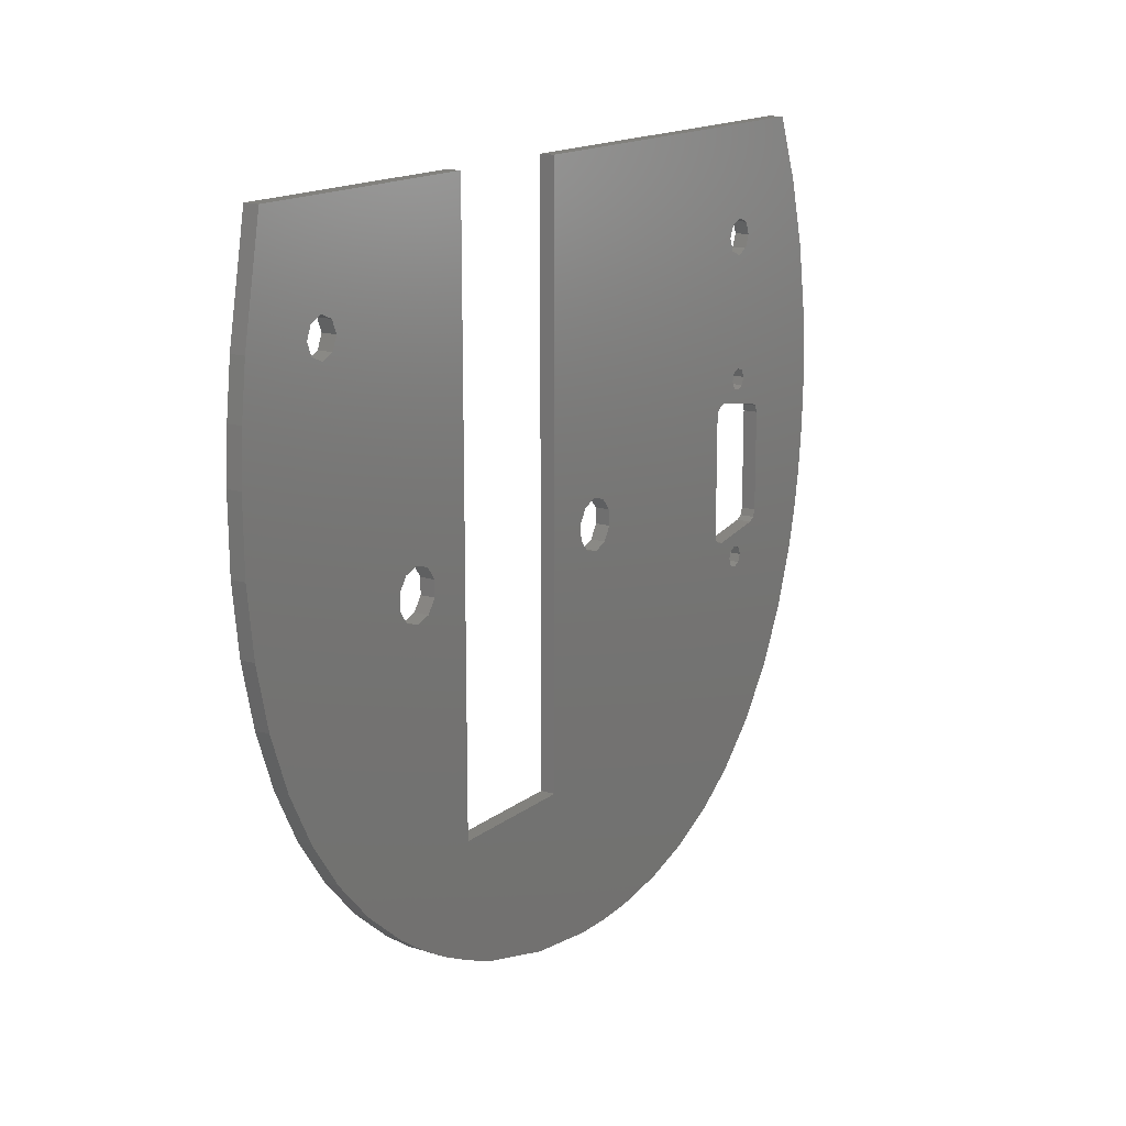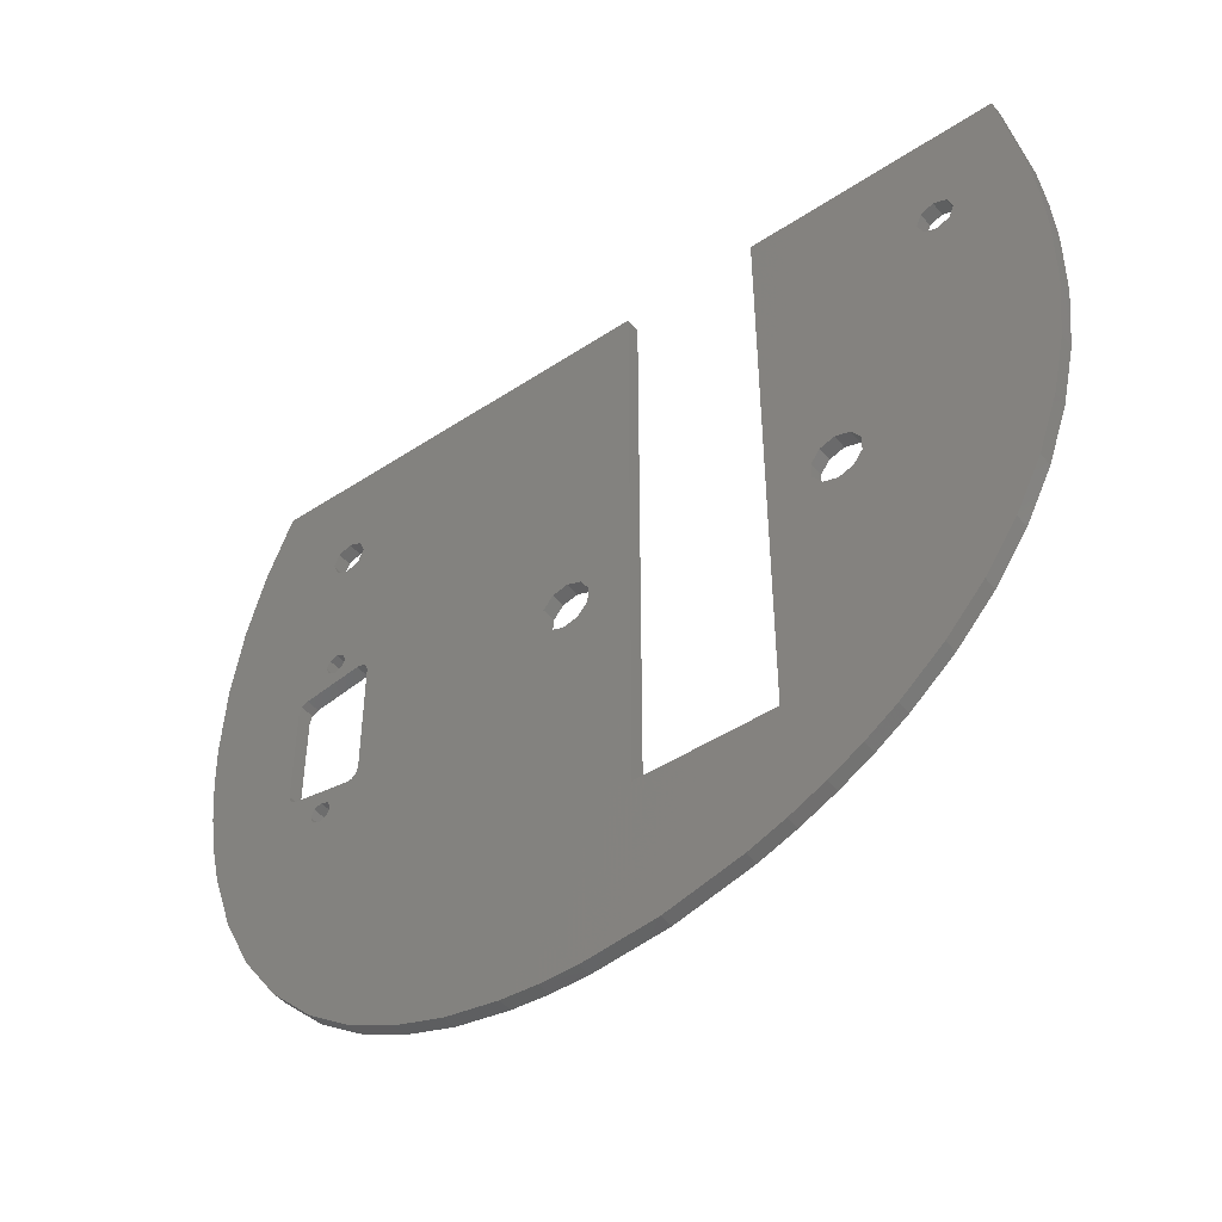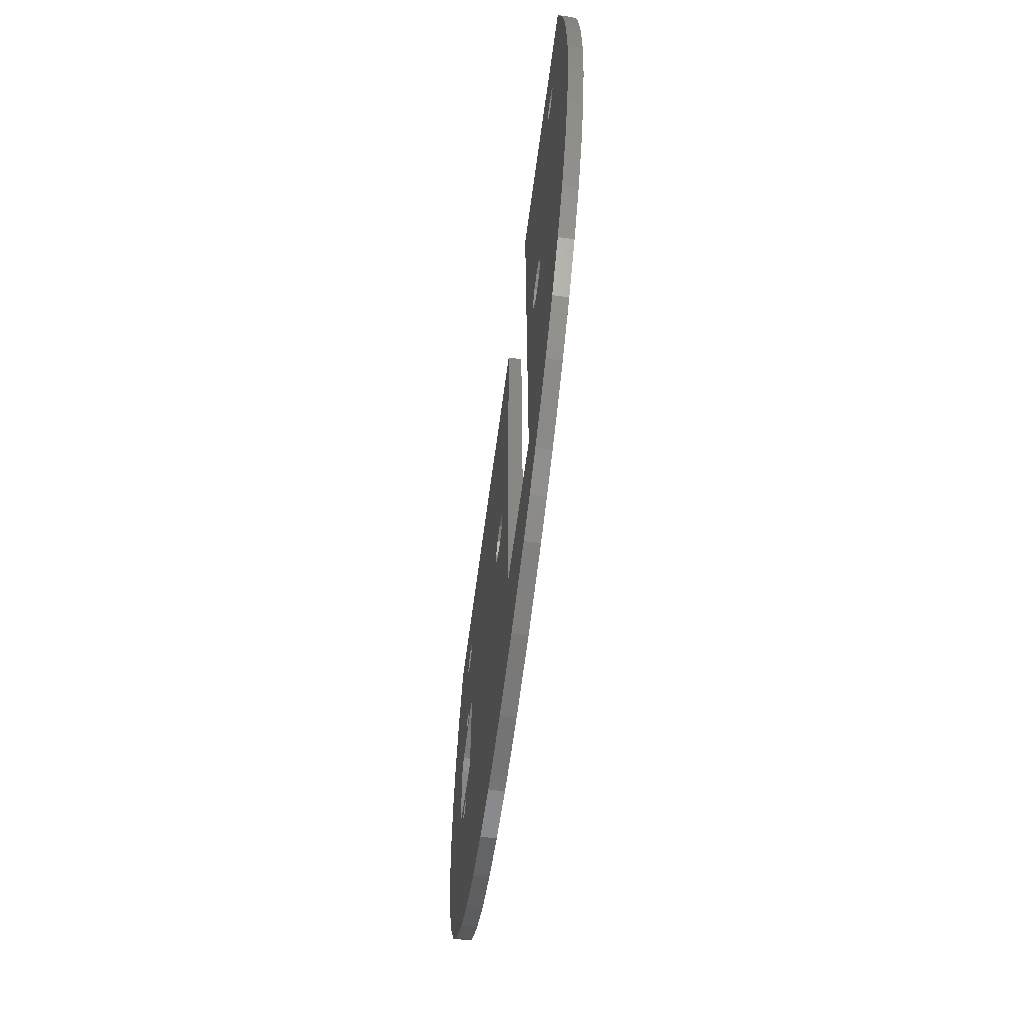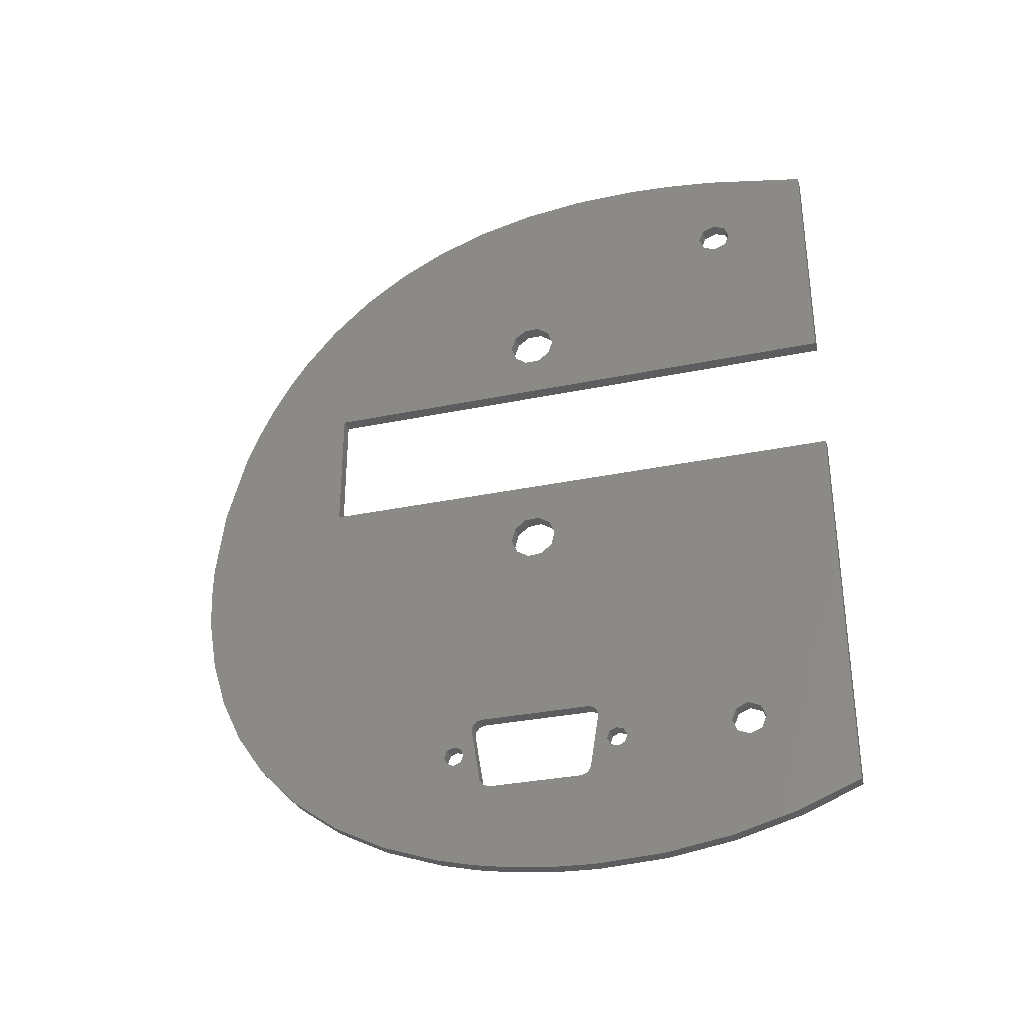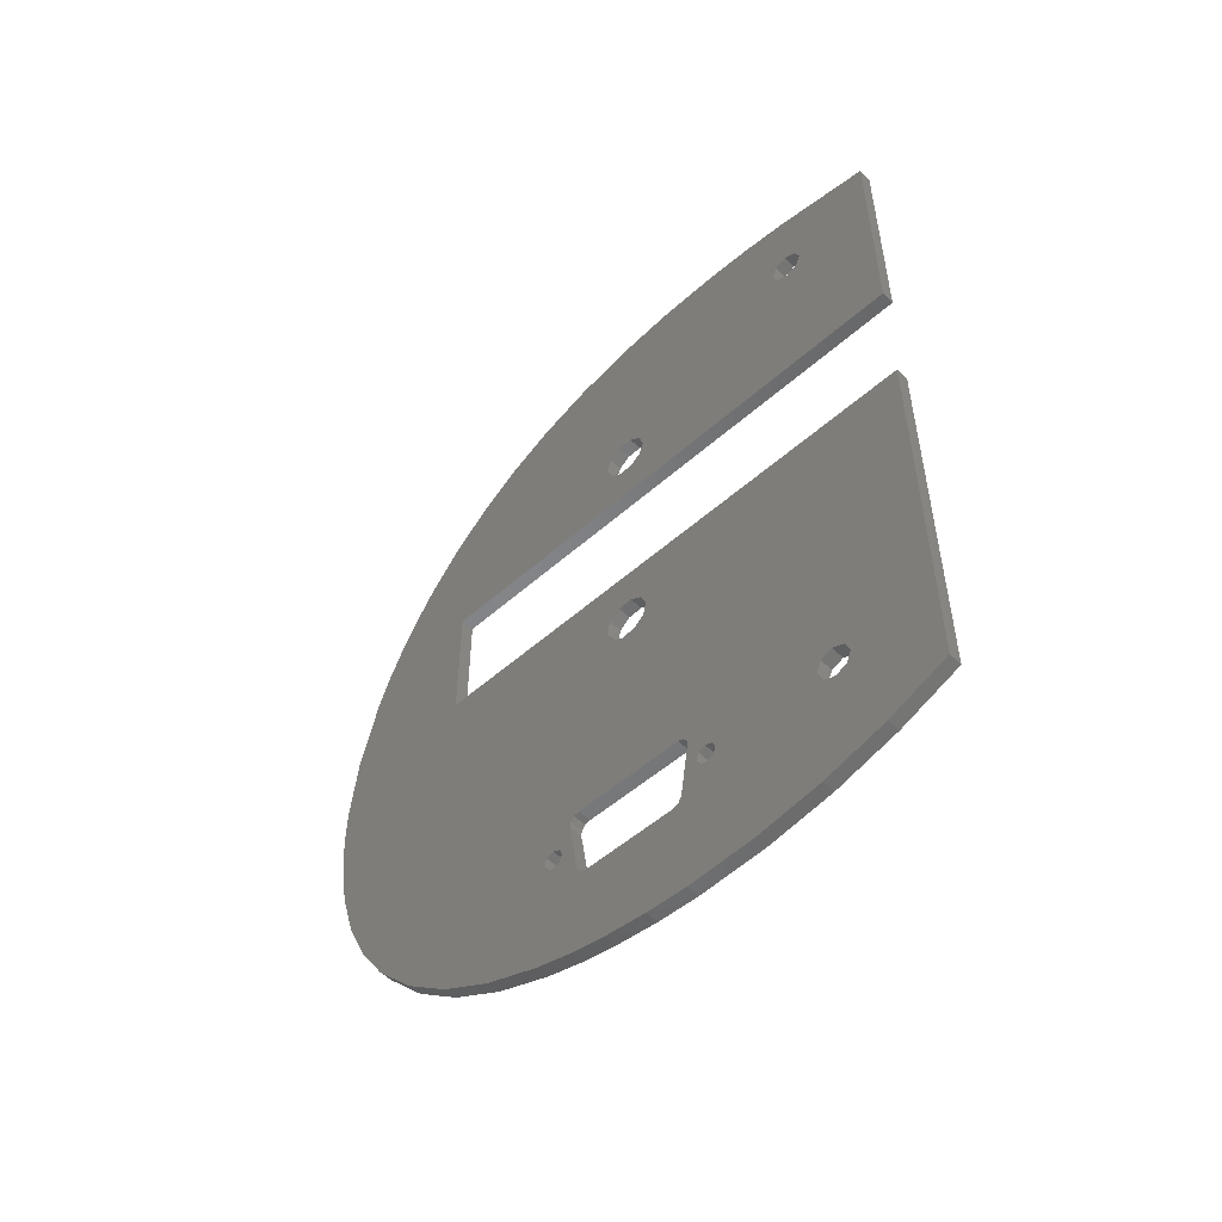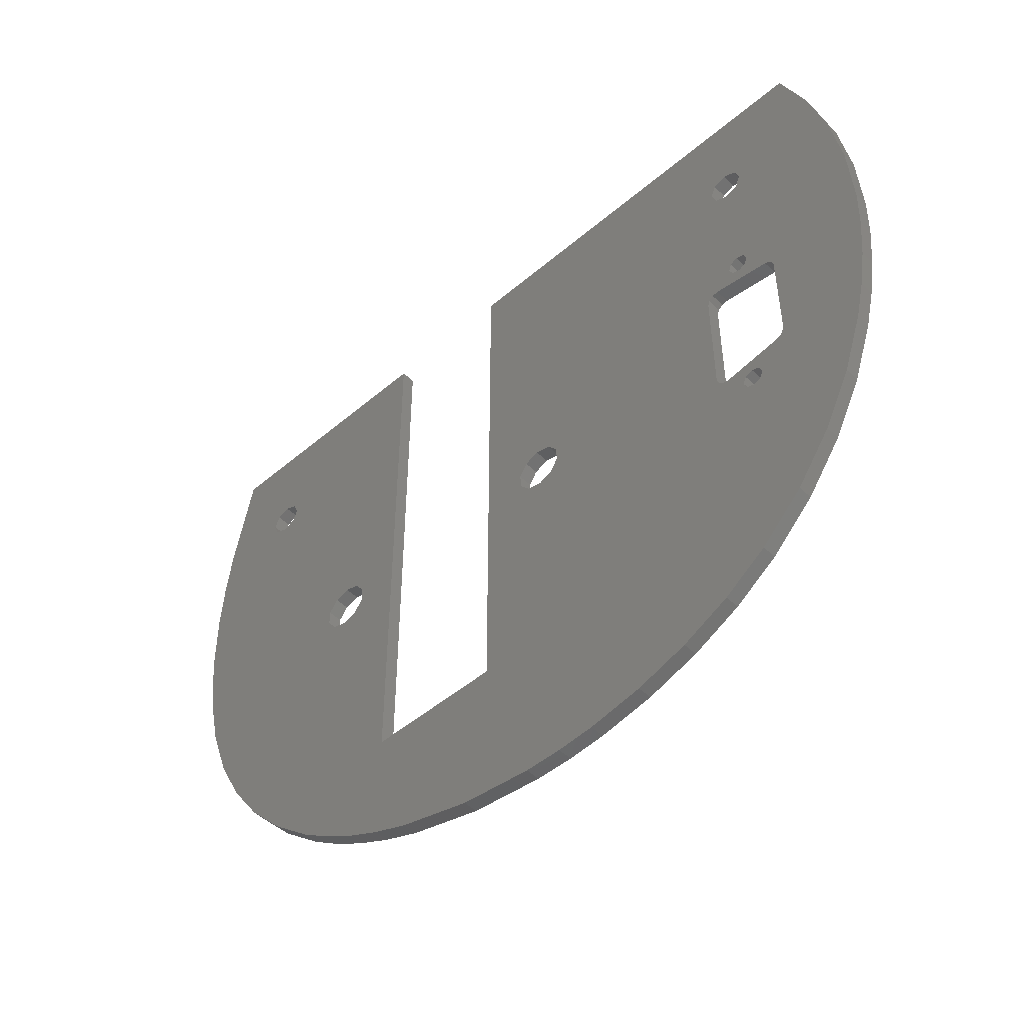
<metadata>
{"format":"stl","ext":"stl","renderer":"f3d","projection":"perspective","resolution":1024,"background":"white","views":[{"elev":15.5,"azim":32.9,"up":"+Y"},{"elev":-46.5,"azim":-53.1,"up":"+Y"},{"elev":-65.7,"azim":-7.7,"up":"+Y"},{"elev":-32.6,"azim":106.0,"up":"+Z"},{"elev":-52.1,"azim":133.7,"up":"+Z"},{"elev":-49.4,"azim":133.2,"up":"+Y"}]}
</metadata>
<code>
# stl→obj: 212 verts, 448 faces
v 2 -28.5 18.9
v 2 -29.17 16.84
v 2 -4.592e-16 32.5
v 2 -29.17 20.96
v 2 -23.76 -49.83
v 2 -22.94 -50.08
v 2 -30.69 -22.15
v 2 -32.34 47.52
v 2 -40.7 45.58
v 2 -33.08 22.23
v 2 -38.97 -60.83
v 2 -39.94 -60.47
v 2 -41.22 -72.88
v 2 -44.5 -56.83
v 2 -46.73 -71.54
v 2 -30.92 15.57
v 2 -35.5 18.9
v 2 -34.83 20.96
v 2 -4.592e-16 -57.5
v 2 -19.42 -56.83
v 2 -3.285 -72.61
v 2 -29.03 -20.76
v 2 -18.38 -56.33
v 2 -1.768 -56.77
v 2 -23.35 48.56
v 2 -6.962 48.26
v 2 -13.73 48.69
v 2 -41.72 -51.57
v 2 -41.61 -50.72
v 2 -44.5 -53.83
v 2 -43.44 -54.27
v 2 -40.45 -59.57
v 2 -22.28 -51.57
v 2 -23.55 -59.57
v 2 -21 -55.42
v 2 -20.62 -54.33
v 2 -19.58 -53.84
v 2 -22.39 -50.72
v 2 -65 9.5
v 2 15 9.5
v 2 -33.08 15.57
v 2 -34.83 16.84
v 2 -48.42 42.75
v 2 -55.49 39.06
v 2 -61.9 34.56
v 2 -67.63 29.28
v 2 -80.52 9.523
v 2 -82.48 4.446
v 2 -65 -9.5
v 2 -85.26 -6.074
v 2 -86.47 -16.4
v 2 -34.97 -17.04
v 2 -33.31 -15.65
v 2 -31.15 -15.51
v 2 15 -9.5
v 2 -29.32 -16.65
v 2 1.531e-16 -52.5
v 2 1.768 -53.23
v 2 15 -66.43
v 2 -30.92 22.23
v 2 -1.768 33.23
v 2 -2.5 35
v 2 -72.66 23.29
v 2 -75.6 18.97
v 2 -78.21 14.4
v 2 -28.51 -18.66
v 2 -18.5 -54.22
v 2 -2.5 -55
v 2 -1.768 -53.23
v 2 2.5 -55
v 2 1.768 -56.77
v 2 6.087 -70.03
v 2 -41.06 -50.08
v 2 -32.85 -22.29
v 2 -34.68 -21.15
v 2 -35.49 -19.14
v 2 -43 -55.33
v 2 -43.44 -56.39
v 2 -86.51 -21.56
v 2 -86.16 -26.67
v 2 -84.88 -34.13
v 2 -82.65 -41.21
v 2 -79.48 -47.78
v 2 -75.39 -53.73
v 2 -69.58 -59.72
v 2 -62.73 -64.69
v 2 -55.04 -68.63
v 2 -45.56 -56.39
v 2 -46 -55.33
v 2 -45.56 -54.27
v 2 15 44.5
v 2 1.768 36.77
v 2 2.5 35
v 2 1.768 33.23
v 2 -23.22 -74.69
v 2 -29.41 -74.48
v 2 -24.06 -60.47
v 2 -25.03 -60.83
v 2 -35.62 -73.84
v 2 -40.24 -49.83
v 2 1.531e-16 37.5
v 2 0.08052 47.42
v 2 -1.768 36.77
v 2 -13.08 -74.18
v 2 -20.5 -56.45
v 2 -18 -55.25
v 0 -4.592e-16 32.5
v 0 -29.17 16.84
v 0 -28.5 18.9
v 0 -29.17 20.96
v 0 -30.69 -22.15
v 0 -22.94 -50.08
v 0 -23.76 -49.83
v 0 -33.08 22.23
v 0 -40.7 45.58
v 0 -32.34 47.52
v 0 -41.22 -72.88
v 0 -39.94 -60.47
v 0 -38.97 -60.83
v 0 -46.73 -71.54
v 0 -44.5 -56.83
v 0 -30.92 15.57
v 0 -34.83 20.96
v 0 -35.5 18.9
v 0 -3.285 -72.61
v 0 -19.42 -56.83
v 0 -4.592e-16 -57.5
v 0 -29.03 -20.76
v 0 -1.768 -56.77
v 0 -18.38 -56.33
v 0 -13.73 48.69
v 0 -6.962 48.26
v 0 -23.35 48.56
v 0 -41.72 -51.57
v 0 -40.45 -59.57
v 0 -43.44 -54.27
v 0 -44.5 -53.83
v 0 -41.61 -50.72
v 0 -22.28 -51.57
v 0 -22.39 -50.72
v 0 -19.58 -53.84
v 0 -20.62 -54.33
v 0 -21 -55.42
v 0 -23.55 -59.57
v 0 -65 9.5
v 0 -65 -9.5
v 0 -82.48 4.446
v 0 -80.52 9.523
v 0 -67.63 29.28
v 0 -61.9 34.56
v 0 -55.49 39.06
v 0 -48.42 42.75
v 0 -34.83 16.84
v 0 -33.08 15.57
v 0 15 9.5
v 0 -31.15 -15.51
v 0 -33.31 -15.65
v 0 -34.97 -17.04
v 0 -86.47 -16.4
v 0 -85.26 -6.074
v 0 15 -9.5
v 0 15 -66.43
v 0 1.768 -53.23
v 0 1.531e-16 -52.5
v 0 -29.32 -16.65
v 0 -30.92 22.23
v 0 -2.5 35
v 0 -1.768 33.23
v 0 -78.21 14.4
v 0 -75.6 18.97
v 0 -72.66 23.29
v 0 -28.51 -18.66
v 0 -1.768 -53.23
v 0 -2.5 -55
v 0 -18.5 -54.22
v 0 6.087 -70.03
v 0 1.768 -56.77
v 0 2.5 -55
v 0 -35.49 -19.14
v 0 -34.68 -21.15
v 0 -32.85 -22.29
v 0 -41.06 -50.08
v 0 -43.44 -56.39
v 0 -43 -55.33
v 0 -75.39 -53.73
v 0 -79.48 -47.78
v 0 -82.65 -41.21
v 0 -84.88 -34.13
v 0 -86.16 -26.67
v 0 -86.51 -21.56
v 0 -69.58 -59.72
v 0 -45.56 -54.27
v 0 -46 -55.33
v 0 -45.56 -56.39
v 0 -55.04 -68.63
v 0 -62.73 -64.69
v 0 1.768 33.23
v 0 2.5 35
v 0 1.768 36.77
v 0 15 44.5
v 0 -25.03 -60.83
v 0 -24.06 -60.47
v 0 -29.41 -74.48
v 0 -23.22 -74.69
v 0 -35.62 -73.84
v 0 -40.24 -49.83
v 0 -1.768 36.77
v 0 0.08052 47.42
v 0 1.531e-16 37.5
v 0 -20.5 -56.45
v 0 -13.08 -74.18
v 0 -18 -55.25
f 1 2 3
f 1 3 4
f 5 6 7
f 8 9 10
f 11 12 13
f 13 14 15
f 16 3 2
f 17 18 9
f 9 18 10
f 19 20 21
f 6 22 7
f 23 20 24
f 20 19 24
f 25 26 27
f 28 29 30
f 28 30 31
f 28 31 32
f 33 34 35
f 33 35 36
f 33 36 37
f 33 37 38
f 39 40 16
f 39 16 41
f 39 41 42
f 39 42 17
f 39 17 9
f 39 9 43
f 39 43 44
f 39 44 45
f 39 45 46
f 39 46 47
f 39 47 48
f 39 48 49
f 49 48 50
f 49 50 51
f 49 51 30
f 49 30 52
f 49 52 53
f 49 53 54
f 55 49 54
f 55 54 56
f 55 56 57
f 55 57 58
f 55 58 59
f 60 4 3
f 60 3 61
f 60 61 62
f 60 62 26
f 60 26 25
f 60 25 8
f 60 8 10
f 47 46 63
f 47 63 64
f 47 64 65
f 66 22 6
f 66 6 38
f 66 38 37
f 66 37 67
f 66 67 68
f 66 68 69
f 66 69 57
f 66 57 56
f 59 58 70
f 59 70 71
f 59 71 19
f 59 19 21
f 59 21 72
f 30 29 73
f 30 73 74
f 30 74 75
f 30 75 76
f 30 76 52
f 32 31 77
f 32 77 78
f 32 78 14
f 32 14 13
f 32 13 12
f 30 51 79
f 30 79 80
f 30 80 81
f 30 81 82
f 30 82 83
f 30 83 84
f 85 86 87
f 85 87 15
f 85 15 14
f 85 14 88
f 85 88 89
f 85 89 90
f 85 90 30
f 85 30 84
f 40 91 92
f 40 92 93
f 40 93 94
f 40 94 3
f 40 3 16
f 95 34 96
f 96 34 97
f 96 97 98
f 13 99 11
f 11 99 96
f 11 96 98
f 5 7 100
f 100 7 74
f 100 74 73
f 92 91 101
f 101 91 102
f 101 102 103
f 103 102 26
f 103 26 62
f 104 21 95
f 95 21 20
f 95 20 34
f 34 20 105
f 34 105 35
f 23 24 106
f 106 24 68
f 106 68 67
f 107 108 109
f 110 107 109
f 111 112 113
f 114 115 116
f 117 118 119
f 120 121 117
f 108 107 122
f 115 123 124
f 114 123 115
f 125 126 127
f 111 128 112
f 129 126 130
f 129 127 126
f 131 132 133
f 134 135 136
f 134 136 137
f 134 137 138
f 139 140 141
f 139 141 142
f 139 142 143
f 139 143 144
f 145 146 147
f 145 147 148
f 145 148 149
f 145 149 150
f 145 150 151
f 145 151 152
f 145 152 115
f 145 115 124
f 145 124 153
f 145 153 154
f 145 154 122
f 145 122 155
f 146 156 157
f 146 157 158
f 146 158 137
f 146 137 159
f 146 159 160
f 146 160 147
f 161 162 163
f 161 163 164
f 161 164 165
f 161 165 156
f 161 156 146
f 166 114 116
f 166 116 133
f 166 133 132
f 166 132 167
f 166 167 168
f 166 168 107
f 166 107 110
f 148 169 170
f 148 170 171
f 148 171 149
f 172 165 164
f 172 164 173
f 172 173 174
f 172 174 175
f 172 175 141
f 172 141 140
f 172 140 112
f 172 112 128
f 162 176 125
f 162 125 127
f 162 127 177
f 162 177 178
f 162 178 163
f 137 158 179
f 137 179 180
f 137 180 181
f 137 181 182
f 137 182 138
f 135 118 117
f 135 117 121
f 135 121 183
f 135 183 184
f 135 184 136
f 137 185 186
f 137 186 187
f 137 187 188
f 137 188 189
f 137 189 190
f 137 190 159
f 191 185 137
f 191 137 192
f 191 192 193
f 191 193 194
f 191 194 121
f 191 121 120
f 191 120 195
f 191 195 196
f 155 122 107
f 155 107 197
f 155 197 198
f 155 198 199
f 155 199 200
f 201 202 203
f 203 202 144
f 203 144 204
f 201 203 119
f 119 203 205
f 119 205 117
f 182 181 206
f 206 181 111
f 206 111 113
f 167 132 207
f 207 132 208
f 207 208 209
f 209 208 200
f 209 200 199
f 143 210 144
f 144 210 126
f 144 126 204
f 204 126 125
f 204 125 211
f 175 174 212
f 212 174 129
f 212 129 130
f 138 28 134
f 28 138 29
f 29 138 182
f 29 182 73
f 73 182 206
f 73 206 100
f 28 32 134
f 134 32 135
f 119 118 11
f 11 118 12
f 118 135 12
f 12 135 32
f 98 201 11
f 11 201 119
f 144 202 34
f 34 202 97
f 202 201 97
f 97 201 98
f 34 33 144
f 144 33 139
f 112 5 113
f 5 112 6
f 6 112 140
f 6 140 38
f 38 140 139
f 38 139 33
f 100 206 5
f 5 206 113
f 141 36 142
f 142 36 35
f 142 35 143
f 36 141 37
f 37 141 175
f 37 175 67
f 67 175 212
f 67 212 106
f 126 23 130
f 130 23 106
f 130 106 212
f 23 126 20
f 20 126 210
f 20 210 105
f 105 210 143
f 105 143 35
f 137 90 192
f 192 90 89
f 192 89 193
f 90 137 30
f 30 137 136
f 30 136 31
f 31 136 184
f 31 184 77
f 121 78 183
f 183 78 77
f 183 77 184
f 78 121 14
f 14 121 194
f 14 194 88
f 88 194 193
f 88 193 89
f 157 52 158
f 158 52 76
f 158 76 179
f 52 157 53
f 53 157 156
f 53 156 54
f 54 156 165
f 54 165 56
f 56 165 172
f 56 172 66
f 111 22 128
f 128 22 66
f 128 66 172
f 22 111 7
f 7 111 181
f 7 181 74
f 74 181 180
f 74 180 75
f 75 180 179
f 75 179 76
f 114 18 123
f 123 18 17
f 123 17 124
f 18 114 10
f 10 114 166
f 10 166 60
f 60 166 110
f 60 110 4
f 4 110 109
f 4 109 1
f 122 2 108
f 108 2 1
f 108 1 109
f 2 122 16
f 16 122 154
f 16 154 41
f 41 154 153
f 41 153 42
f 42 153 124
f 42 124 17
f 164 69 173
f 173 69 68
f 173 68 174
f 69 164 57
f 57 164 163
f 57 163 58
f 58 163 178
f 58 178 70
f 127 71 177
f 177 71 70
f 177 70 178
f 71 127 19
f 19 127 129
f 19 129 24
f 24 129 174
f 24 174 68
f 209 103 207
f 207 103 62
f 207 62 167
f 103 209 101
f 101 209 199
f 101 199 92
f 92 199 198
f 92 198 93
f 107 94 197
f 197 94 93
f 197 93 198
f 94 107 3
f 3 107 168
f 3 168 61
f 61 168 167
f 61 167 62
f 40 39 155
f 155 39 145
f 39 49 145
f 145 49 146
f 49 55 146
f 146 55 161
f 59 162 55
f 55 162 161
f 162 59 176
f 176 59 72
f 176 72 125
f 125 72 21
f 125 21 211
f 211 21 104
f 211 104 204
f 204 104 95
f 204 95 203
f 203 95 96
f 203 96 205
f 205 96 99
f 205 99 117
f 117 99 13
f 117 13 120
f 120 13 15
f 120 15 195
f 195 15 87
f 195 87 196
f 196 87 86
f 196 86 191
f 191 86 85
f 191 85 185
f 185 85 84
f 185 84 186
f 186 84 83
f 186 83 187
f 187 83 82
f 187 82 188
f 188 82 81
f 188 81 189
f 189 81 80
f 189 80 190
f 190 80 79
f 190 79 159
f 159 79 51
f 159 51 160
f 160 51 50
f 160 50 147
f 147 50 48
f 147 48 148
f 148 48 47
f 148 47 169
f 169 47 65
f 169 65 170
f 170 65 64
f 170 64 171
f 171 64 63
f 171 63 149
f 149 63 46
f 149 46 150
f 150 46 45
f 150 45 151
f 151 45 44
f 151 44 152
f 152 44 43
f 152 43 115
f 115 43 9
f 115 9 116
f 116 9 8
f 116 8 133
f 133 8 25
f 133 25 131
f 131 25 27
f 131 27 132
f 132 27 26
f 132 26 208
f 208 26 102
f 208 102 200
f 200 102 91
f 40 155 91
f 91 155 200

</code>
